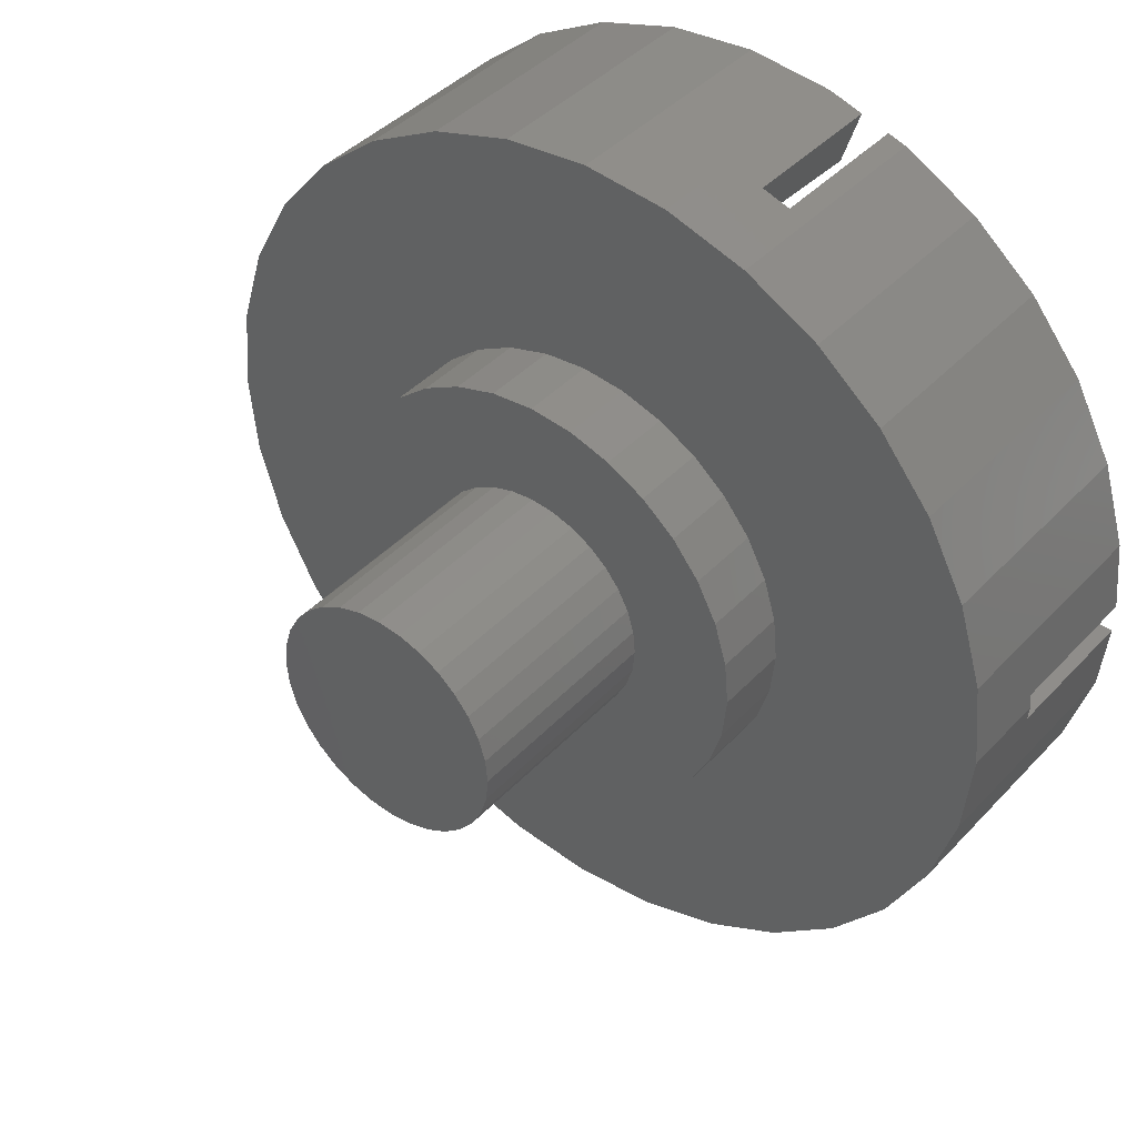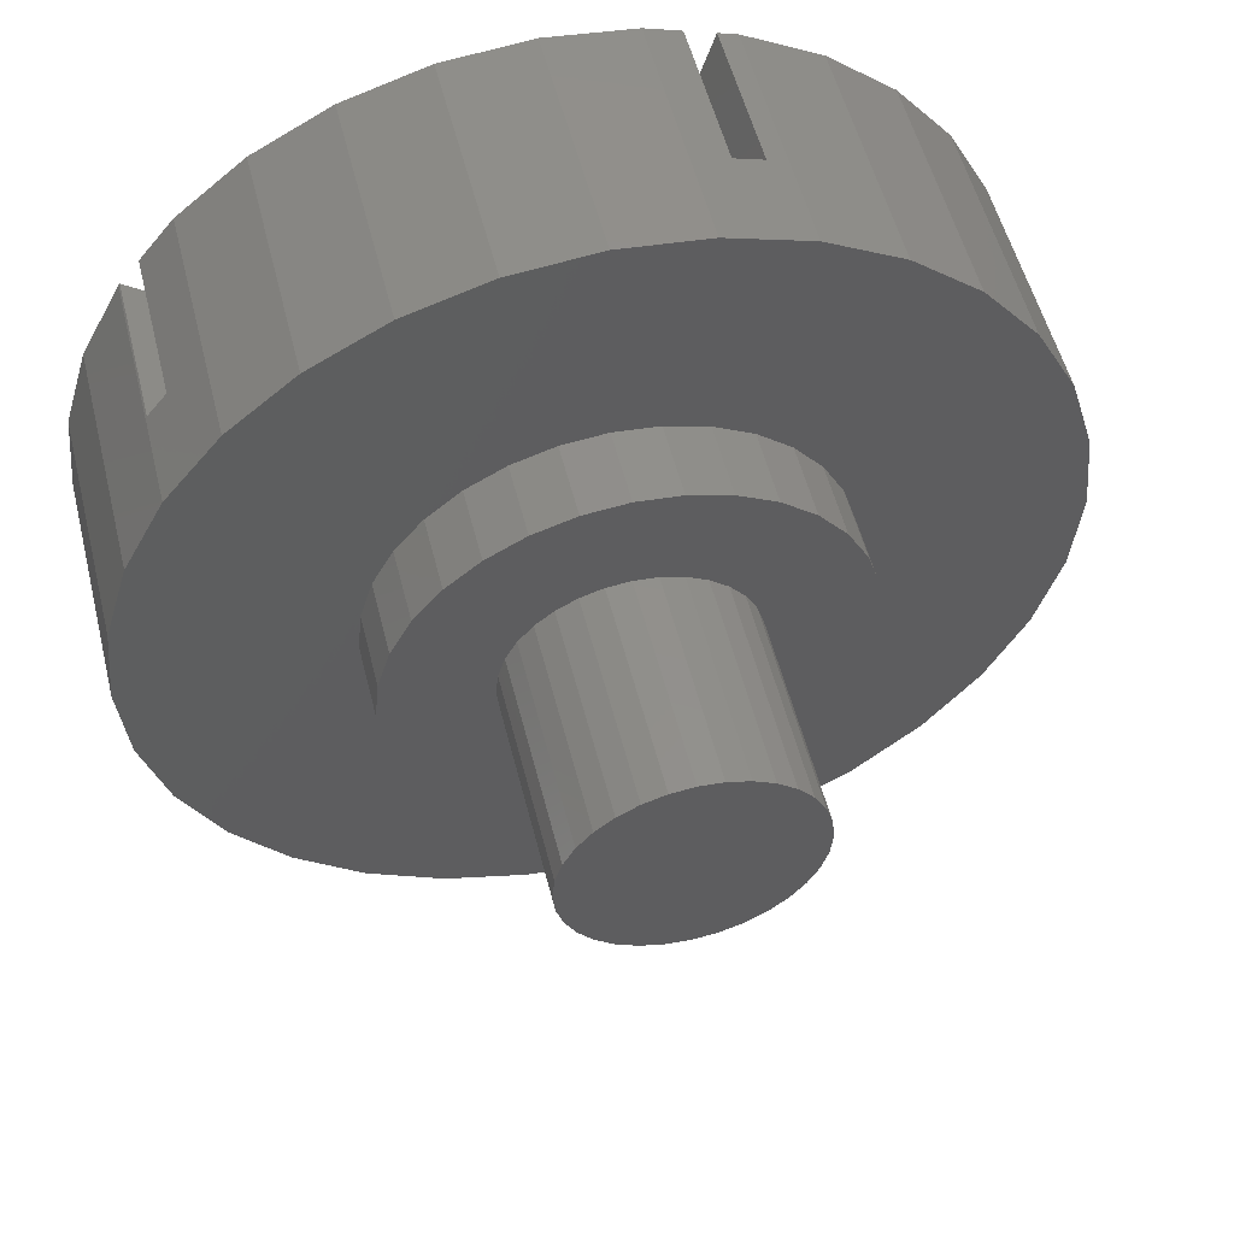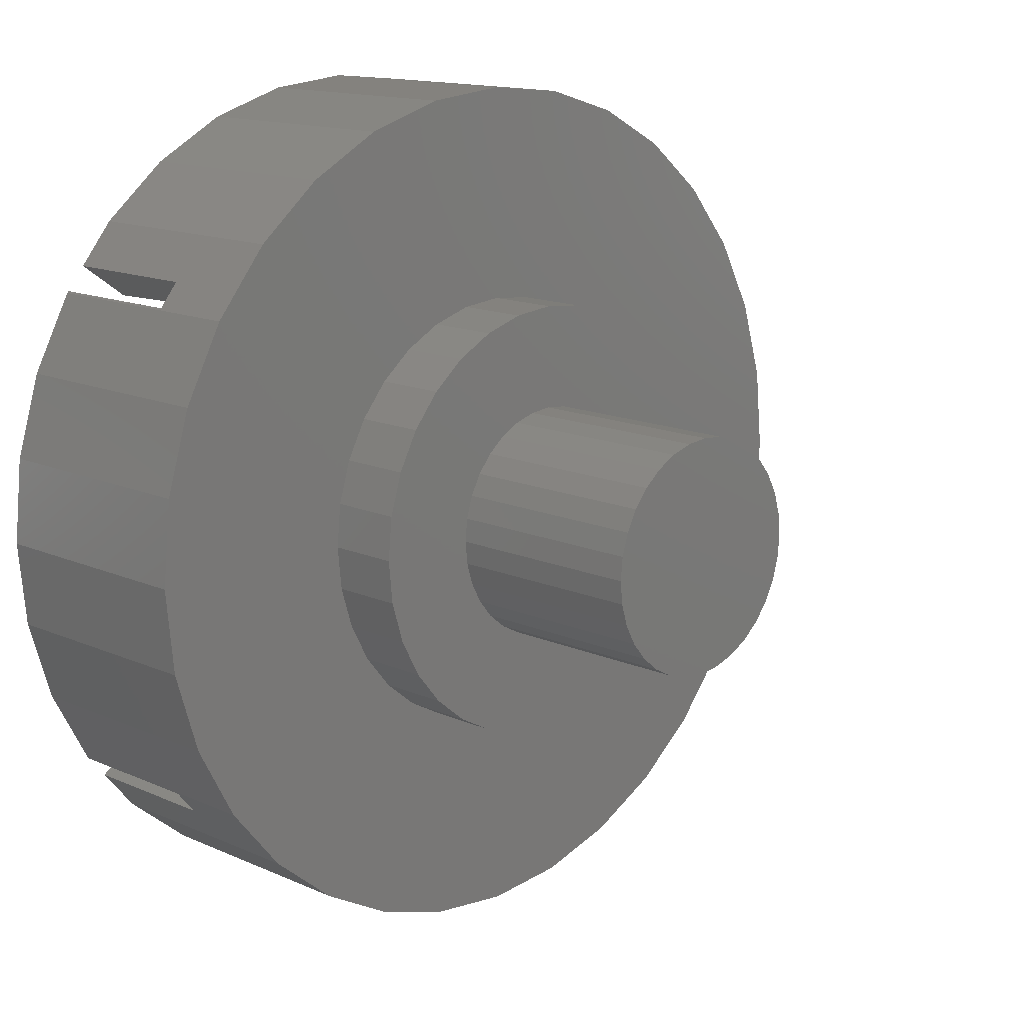
<metadata>
{"format":"stl","ext":"stl","renderer":"f3d","projection":"perspective","resolution":1024,"background":"white","views":[{"elev":41.6,"azim":38.7,"up":"+Y"},{"elev":53.7,"azim":-14.0,"up":"+Y"},{"elev":14.1,"azim":-45.5,"up":"+Y"}]}
</metadata>
<code>
# stl→obj: 362 verts, 720 faces
v 3.517 -12.44 0
v 4.475 -12.15 0
v 4.043 -14.06 0
v 5 -13.77 0
v 12.94 -0.5 0
v 14.7 0 0
v 14.65 -0.5 0
v 12.94 0.5 0
v 14.65 0.5 0
v 12.02 -4.903 0
v 12.74 -2.534 0
v 10.84 -7.154 0
v 12.02 4.903 0
v 12.74 2.534 0
v 12 -4.972 0
v 10.84 7.154 0
v 12 4.972 0
v 10.76 -7.273 0
v 10.8 -7.218 0
v 10.76 7.273 0
v 10.8 7.218 0
v 9.186 -9.186 0
v 9.186 9.186 0
v 7.273 -10.76 0
v 7.273 10.76 0
v 7.154 -10.84 0
v 7.218 -10.8 0
v 7.154 10.84 0
v 7.218 10.8 0
v 4.903 -12.02 0
v 4.972 -12 0
v 4.475 12.15 0
v 4.903 12.02 0
v 4.972 12 0
v 4.043 14.06 0
v 5 13.77 0
v 3.517 12.44 0
v 0.07147 -12.98 0
v 2.534 -12.74 0
v -0.07147 -12.98 0
v -2.534 -12.74 0
v 0.07147 12.98 0
v 2.534 12.74 0
v 0 -12.99 0
v -4.903 -12.02 0
v -0.07147 12.98 0
v 0 12.99 0
v -10.16 -8 0
v -2.534 12.74 0
v -4.903 12.02 0
v -7.154 -10.84 0
v -4.972 -12 0
v -10.16 8 0
v -7.273 -10.76 0
v -7.218 -10.8 0
v -7.154 10.84 0
v -7.273 10.76 0
v -7.218 10.8 0
v -9.186 -9.186 0
v -4.972 12 0
v -9.186 9.186 0
v -10.8 -7.225 0
v -11.54 -9.001 0
v -12.17 -8.227 0
v -10.84 -7.154 0
v -10.8 -7.218 0
v -10.8 7.225 0
v -10.84 7.154 0
v -10.8 7.218 0
v -12.02 -4.903 0
v -12 -4.972 0
v -12.02 4.903 0
v -12 4.972 0
v -12.74 -2.534 0
v -12.74 2.534 0
v -12.98 -0.07147 0
v -12.98 0.07147 0
v -12.99 0 0
v -11.54 9.001 0
v -12.17 8.227 0
v 12.89 -0.5 -0.8994
v 14.65 -0.5 -5
v 12.65 -0.5 -5
v 12.89 0.5 -0.8994
v 14.65 0.5 -5
v 12.65 0.5 -5
v 4.458 12.1 -0.9261
v 5 13.77 -5
v 4.386 11.88 -5
v 3.464 12.28 -2.996
v 4.043 14.06 -5
v 3.429 12.17 -5
v -10.07 7.934 -1.954
v -11.54 9.001 -5
v -9.927 7.831 -5
v -10.59 7.076 -4.432
v -12.17 8.227 -5
v -10.56 7.056 -5
v -10.59 -7.076 -4.432
v -12.17 -8.227 -5
v -10.56 -7.056 -5
v -10.07 -7.934 -1.954
v -11.54 -9.001 -5
v -9.927 -7.831 -5
v 5 -13.77 -5
v 4.458 -12.1 -0.9261
v 4.386 -11.88 -5
v 3.464 -12.28 -2.996
v 4.043 -14.06 -5
v 3.429 -12.17 -5
v 10.39 10.39 -5
v 8.167 12.22 3
v 10.39 10.39 3
v 8.167 12.22 -5
v -5.625 -13.58 -5
v -2.868 -14.42 3
v -5.625 -13.58 3
v -2.868 -14.42 -5
v 14.42 2.868 3
v 13.58 5.625 -5
v 13.58 5.625 3
v 14.42 2.868 -5
v -2.868 14.42 -5
v -5.625 13.58 3
v -2.868 14.42 3
v -5.625 13.58 -5
v -13.58 5.625 -5
v -12.22 8.167 3
v -12.22 8.167 -5
v -13.58 5.625 3
v -12.22 -8.167 -5
v -13.58 -5.625 3
v -13.58 -5.625 -5
v -12.22 -8.167 3
v 12.22 8.167 -5
v 12.22 8.167 3
v 5.625 13.58 3
v 5.625 13.58 -5
v 2.868 14.42 -5
v 0 14.7 3
v 2.868 14.42 3
v 0 14.7 -5
v -14.7 0 -5
v -14.42 2.868 3
v -14.42 2.868 -5
v -14.7 0 3
v -10.39 10.39 -5
v -10.39 10.39 3
v -8.167 12.22 3
v -8.167 12.22 -5
v 14.7 0 3
v 0 -14.7 -5
v 2.868 -14.42 3
v 0 -14.7 3
v 2.868 -14.42 -5
v 5.625 -13.58 3
v 5.625 -13.58 -5
v 8.167 -12.22 3
v 8.167 -12.22 -5
v 10.39 -10.39 3
v 12.22 -8.167 -5
v 12.22 -8.167 3
v 10.39 -10.39 -5
v -8.167 -12.22 -5
v -8.167 -12.22 3
v -10.39 -10.39 -5
v -10.39 -10.39 3
v -14.42 -2.868 -5
v -14.42 -2.868 3
v 12.46 2.454 -5
v 12.46 2.478 -5
v 12.45 2.502 -5
v 11.74 4.861 -5
v 11.72 4.883 -5
v 10.56 7.057 -5
v 8.998 8.963 -5
v 8.982 8.982 -5
v 8.963 8.998 -5
v 7.057 10.56 -5
v 4.883 11.72 -5
v 4.861 11.74 -5
v 12.45 -2.502 -5
v 14.42 -2.868 -5
v 13.58 -5.625 -5
v 12.46 -2.454 -5
v 12.46 -2.478 -5
v 11.72 -4.883 -5
v 11.74 -4.861 -5
v 10.56 -7.057 -5
v 8.998 -8.963 -5
v 8.982 -8.982 -5
v 8.963 -8.998 -5
v 7.057 -10.56 -5
v 4.883 -11.72 -5
v 4.861 -11.74 -5
v 2.502 -12.45 -5
v 2.478 -12.46 -5
v 2.454 -12.46 -5
v 0 -12.7 -5
v -2.454 -12.46 -5
v -2.478 -12.46 -5
v -2.502 -12.45 -5
v -4.861 -11.74 -5
v -4.883 -11.72 -5
v -7.057 -10.56 -5
v -8.963 -8.998 -5
v -8.982 -8.982 -5
v -8.998 -8.963 -5
v 2.502 12.45 -5
v 2.478 12.46 -5
v 2.454 12.46 -5
v 0 12.7 -5
v -2.454 12.46 -5
v -2.478 12.46 -5
v -2.502 12.45 -5
v -4.861 11.74 -5
v -4.883 11.72 -5
v -7.057 10.56 -5
v -8.963 8.998 -5
v -8.982 8.982 -5
v -8.998 8.963 -5
v -11.72 -4.883 -5
v -11.74 -4.861 -5
v -12.45 -2.502 -5
v -12.46 -2.478 -5
v -12.46 -2.454 -5
v -11.72 4.883 -5
v -11.74 4.861 -5
v -12.45 2.502 -5
v -12.46 2.478 -5
v -12.46 2.454 -5
v -12.7 0 -5
v 14.42 -2.868 3
v 13.58 -5.625 3
v 4 0 12.5
v 3.923 0.7804 5.5
v 3.923 0.7804 12.5
v 4 0 5.5
v -4 0 5.5
v -3.923 0.7804 12.5
v -3.923 0.7804 5.5
v -4 0 12.5
v 0.7804 3.923 5.5
v 0 4 12.5
v 0.7804 3.923 12.5
v 0 4 5.5
v 2.828 2.828 5.5
v 2.222 3.326 12.5
v 2.828 2.828 12.5
v 2.222 3.326 5.5
v -2.222 3.326 5.5
v -2.828 2.828 12.5
v -2.222 3.326 12.5
v -2.828 2.828 5.5
v -0.7804 3.923 5.5
v -1.531 3.696 12.5
v -0.7804 3.923 12.5
v -1.531 3.696 5.5
v 2.828 -2.828 12.5
v 3.326 -2.222 5.5
v 3.326 -2.222 12.5
v 2.828 -2.828 5.5
v 3.696 -1.531 5.5
v 3.696 -1.531 12.5
v -2.828 -2.828 5.5
v -3.326 -2.222 12.5
v -3.326 -2.222 5.5
v -2.828 -2.828 12.5
v 3.696 1.531 12.5
v 3.326 2.222 5.5
v 3.326 2.222 12.5
v 3.696 1.531 5.5
v 1.531 3.696 5.5
v 1.531 3.696 12.5
v -3.696 1.531 5.5
v -3.326 2.222 12.5
v -3.326 2.222 5.5
v -3.696 1.531 12.5
v 3.923 -0.7804 12.5
v 2.222 -3.326 12.5
v 1.531 -3.696 12.5
v 0.7804 -3.923 12.5
v 0 -4 12.5
v -0.7804 -3.923 12.5
v -1.531 -3.696 12.5
v -2.222 -3.326 12.5
v -3.696 -1.531 12.5
v -3.923 -0.7804 12.5
v 0.7804 -3.923 5.5
v 1.531 -3.696 5.5
v 0 -4 5.5
v 2.222 -3.326 5.5
v -2.222 -3.326 5.5
v -1.531 -3.696 5.5
v -0.7804 -3.923 5.5
v -3.923 -0.7804 5.5
v -3.696 -1.531 5.5
v 3.923 -0.7804 5.5
v 5.303 5.303 3
v 4.167 6.236 5.5
v 5.303 5.303 5.5
v 4.167 6.236 3
v 7.356 -1.463 5.5
v 7.5 0 3
v 7.5 0 5.5
v 7.356 -1.463 3
v -2.87 -6.929 3
v -1.463 -7.356 5.5
v -2.87 -6.929 5.5
v -1.463 -7.356 3
v 6.236 4.167 5.5
v 6.236 4.167 3
v -1.463 7.356 3
v -2.87 6.929 5.5
v -1.463 7.356 5.5
v -2.87 6.929 3
v -6.929 2.87 3
v -6.236 4.167 5.5
v -6.236 4.167 3
v -6.929 2.87 5.5
v 4.167 -6.236 3
v 5.303 -5.303 5.5
v 4.167 -6.236 5.5
v 5.303 -5.303 3
v 6.929 2.87 5.5
v 6.929 2.87 3
v 2.87 6.929 5.5
v 2.87 6.929 3
v 1.463 7.356 3
v 0 7.5 5.5
v 1.463 7.356 5.5
v 0 7.5 3
v -7.5 0 3
v -7.356 1.463 5.5
v -7.356 1.463 3
v -7.5 0 5.5
v -5.303 5.303 5.5
v -5.303 5.303 3
v -4.167 6.236 5.5
v -4.167 6.236 3
v 7.356 1.463 3
v 7.356 1.463 5.5
v 0 -7.5 3
v 1.463 -7.356 5.5
v 0 -7.5 5.5
v 1.463 -7.356 3
v 6.929 -2.87 5.5
v 6.929 -2.87 3
v 2.87 -6.929 5.5
v 2.87 -6.929 3
v -5.303 -5.303 3
v -4.167 -6.236 5.5
v -5.303 -5.303 5.5
v -4.167 -6.236 3
v -6.236 -4.167 3
v -6.929 -2.87 5.5
v -6.929 -2.87 3
v -6.236 -4.167 5.5
v -7.356 -1.463 3
v -7.356 -1.463 5.5
v 6.236 -4.167 5.5
v 6.236 -4.167 3
f 1 2 3
f 3 2 4
f 5 6 7
f 8 6 5
f 6 8 9
f 10 5 11
f 12 5 10
f 5 12 8
f 8 13 14
f 12 10 15
f 16 8 12
f 8 16 13
f 13 16 17
f 18 12 19
f 12 18 16
f 20 16 18
f 16 20 21
f 22 20 18
f 22 23 20
f 24 23 22
f 24 25 23
f 26 24 27
f 2 24 26
f 24 2 25
f 25 28 29
f 30 26 31
f 2 26 30
f 32 25 2
f 28 33 34
f 25 32 28
f 28 32 33
f 32 35 36
f 2 1 32
f 37 32 1
f 32 37 35
f 38 1 39
f 40 1 38
f 41 1 40
f 37 42 43
f 40 38 44
f 45 1 41
f 37 46 42
f 42 46 47
f 48 1 45
f 37 49 46
f 1 48 37
f 37 50 49
f 51 45 52
f 53 37 48
f 45 51 48
f 37 53 50
f 54 51 55
f 48 51 54
f 56 50 53
f 56 57 58
f 48 54 59
f 50 56 60
f 56 53 57
f 57 53 61
f 48 62 53
f 63 62 48
f 62 63 64
f 65 62 66
f 62 65 67
f 68 67 65
f 67 68 69
f 70 65 71
f 65 70 68
f 72 68 70
f 68 72 73
f 74 72 70
f 74 75 72
f 76 75 74
f 76 77 75
f 77 76 78
f 67 53 62
f 67 79 53
f 79 67 80
f 7 81 5
f 82 81 7
f 81 82 83
f 84 9 8
f 85 84 86
f 84 85 9
f 87 36 88
f 36 87 32
f 87 88 89
f 90 35 37
f 35 90 91
f 91 90 92
f 79 93 53
f 94 93 79
f 93 94 95
f 96 80 67
f 97 96 98
f 96 97 80
f 64 99 62
f 100 99 64
f 99 100 101
f 102 63 48
f 103 102 104
f 102 103 63
f 105 106 107
f 4 106 105
f 106 4 2
f 3 108 1
f 109 108 3
f 108 109 110
f 111 112 113
f 112 111 114
f 115 116 117
f 116 115 118
f 119 120 121
f 120 119 122
f 123 124 125
f 124 123 126
f 127 128 129
f 128 127 130
f 131 132 133
f 132 131 134
f 121 135 136
f 135 121 120
f 136 111 113
f 111 136 135
f 114 137 112
f 137 114 138
f 139 140 141
f 140 139 142
f 143 144 145
f 144 143 146
f 97 129 80
f 79 147 94
f 147 79 148
f 128 79 80
f 79 128 148
f 128 80 129
f 126 149 124
f 149 126 150
f 142 125 140
f 125 142 123
f 150 148 149
f 148 150 147
f 119 9 122
f 151 9 119
f 9 151 6
f 122 9 85
f 152 153 154
f 153 152 155
f 153 3 156
f 155 3 153
f 3 155 109
f 4 156 3
f 157 4 105
f 4 157 156
f 157 158 156
f 158 157 159
f 160 161 162
f 161 160 163
f 118 154 116
f 154 118 152
f 164 117 165
f 117 164 115
f 166 165 167
f 165 166 164
f 168 146 143
f 146 168 169
f 170 122 85
f 170 85 86
f 122 170 171
f 172 122 171
f 122 172 120
f 173 120 172
f 174 120 173
f 120 174 135
f 175 135 174
f 176 135 175
f 135 176 111
f 177 111 176
f 178 111 177
f 178 114 111
f 179 114 178
f 180 114 179
f 114 180 138
f 181 138 180
f 138 181 88
f 88 181 89
f 182 183 184
f 185 183 186
f 82 185 83
f 183 185 82
f 183 182 186
f 187 184 161
f 184 188 182
f 184 187 188
f 161 189 187
f 190 161 163
f 161 190 189
f 163 191 190
f 163 192 191
f 159 192 163
f 159 193 192
f 194 159 157
f 195 157 105
f 159 194 193
f 157 195 194
f 195 105 107
f 196 109 155
f 109 196 110
f 155 197 196
f 155 198 197
f 152 198 155
f 152 199 198
f 152 200 199
f 118 200 152
f 200 118 201
f 201 118 202
f 115 202 118
f 202 115 203
f 203 115 204
f 164 204 115
f 204 164 205
f 164 206 205
f 166 206 164
f 206 166 207
f 207 166 208
f 103 208 166
f 208 103 104
f 209 91 92
f 91 209 139
f 210 139 209
f 211 139 210
f 142 211 212
f 211 142 139
f 213 142 212
f 123 213 214
f 123 214 215
f 213 123 142
f 126 215 216
f 126 216 217
f 215 126 123
f 150 217 218
f 217 150 126
f 219 150 218
f 147 219 220
f 147 220 221
f 94 221 95
f 219 147 150
f 221 94 147
f 131 101 100
f 101 131 222
f 133 222 131
f 222 133 223
f 223 133 224
f 168 224 133
f 224 168 225
f 225 168 226
f 129 98 227
f 127 227 228
f 98 129 97
f 127 228 229
f 145 229 230
f 145 230 231
f 143 231 232
f 143 226 168
f 227 127 129
f 226 143 232
f 229 145 127
f 231 143 145
f 35 137 36
f 138 36 137
f 36 138 88
f 137 35 141
f 139 35 91
f 35 139 141
f 145 130 127
f 130 145 144
f 151 7 6
f 233 7 151
f 183 7 233
f 7 183 82
f 234 183 233
f 183 234 184
f 159 160 158
f 160 159 163
f 162 184 234
f 184 162 161
f 133 169 168
f 169 133 132
f 103 166 63
f 64 131 100
f 131 64 134
f 63 134 64
f 167 63 166
f 63 167 134
f 86 84 170
f 219 61 220
f 61 219 57
f 175 16 21
f 16 175 174
f 192 22 191
f 22 192 24
f 76 232 78
f 232 76 226
f 172 14 13
f 14 172 171
f 187 15 188
f 15 187 12
f 199 40 44
f 40 199 200
f 73 227 68
f 227 73 228
f 178 23 25
f 23 178 177
f 170 14 171
f 84 14 170
f 14 84 8
f 81 83 185
f 22 190 191
f 190 22 18
f 188 10 182
f 10 188 15
f 74 224 225
f 224 74 70
f 74 226 76
f 226 74 225
f 203 45 202
f 45 203 52
f 232 77 78
f 77 232 231
f 93 220 61
f 93 61 53
f 220 93 221
f 72 228 73
f 228 72 229
f 212 42 47
f 42 212 211
f 180 34 181
f 34 180 28
f 174 17 16
f 17 174 173
f 173 13 17
f 13 173 172
f 193 24 192
f 24 193 27
f 108 39 1
f 197 108 196
f 108 197 39
f 2 30 106
f 198 39 197
f 39 198 38
f 189 12 187
f 12 189 19
f 189 18 19
f 18 189 190
f 11 81 185
f 11 185 186
f 81 11 5
f 182 11 186
f 11 182 10
f 70 223 224
f 223 70 71
f 208 104 102
f 62 99 66
f 59 102 48
f 207 102 59
f 102 207 208
f 202 41 201
f 41 202 45
f 206 59 54
f 59 206 207
f 205 54 55
f 54 205 206
f 218 57 219
f 57 218 58
f 215 49 50
f 49 215 214
f 213 49 214
f 49 213 46
f 68 96 69
f 227 96 68
f 96 227 98
f 95 221 93
f 96 67 69
f 75 231 230
f 231 75 77
f 75 229 72
f 229 75 230
f 179 25 29
f 25 179 178
f 179 28 180
f 28 179 29
f 176 23 177
f 23 176 20
f 175 20 176
f 20 175 21
f 211 43 42
f 43 211 210
f 43 90 37
f 210 90 43
f 90 210 209
f 33 32 87
f 199 38 198
f 38 199 44
f 108 110 196
f 31 106 30
f 195 106 31
f 106 195 107
f 222 99 101
f 65 99 222
f 99 65 66
f 71 222 223
f 222 71 65
f 200 41 40
f 41 200 201
f 204 52 203
f 52 204 51
f 205 51 204
f 51 205 55
f 212 46 213
f 46 212 47
f 216 50 60
f 50 216 215
f 92 90 209
f 87 34 33
f 181 87 89
f 87 181 34
f 193 26 27
f 26 193 194
f 194 31 26
f 31 194 195
f 218 56 58
f 56 218 217
f 217 60 56
f 60 217 216
f 235 236 237
f 236 235 238
f 239 240 241
f 240 239 242
f 243 244 245
f 244 243 246
f 247 248 249
f 248 247 250
f 251 252 253
f 252 251 254
f 255 256 257
f 256 255 258
f 259 260 261
f 260 259 262
f 261 263 264
f 263 261 260
f 265 266 267
f 266 265 268
f 269 270 271
f 270 269 272
f 237 272 269
f 272 237 236
f 271 247 249
f 247 271 270
f 273 245 274
f 245 273 243
f 250 274 248
f 274 250 273
f 275 276 277
f 276 275 278
f 277 252 254
f 252 277 276
f 241 278 275
f 278 241 240
f 237 279 235
f 269 279 237
f 269 264 279
f 271 264 269
f 271 261 264
f 249 261 271
f 249 259 261
f 248 259 249
f 248 280 259
f 274 280 248
f 274 281 280
f 245 281 274
f 245 282 281
f 244 282 245
f 244 283 282
f 257 283 244
f 257 284 283
f 256 284 257
f 256 285 284
f 253 285 256
f 253 286 285
f 252 286 253
f 252 268 286
f 276 268 252
f 276 266 268
f 278 266 276
f 278 287 266
f 240 287 278
f 240 288 287
f 288 240 242
f 258 253 256
f 253 258 251
f 246 257 244
f 257 246 255
f 289 281 282
f 281 289 290
f 291 282 283
f 282 291 289
f 292 259 280
f 259 292 262
f 265 286 268
f 286 265 293
f 294 284 285
f 284 294 295
f 296 242 239
f 242 296 288
f 267 287 297
f 287 267 266
f 264 298 279
f 298 264 263
f 279 238 235
f 238 279 298
f 293 285 286
f 285 293 294
f 295 283 284
f 283 295 291
f 297 288 296
f 288 297 287
f 290 280 281
f 280 290 292
f 299 300 301
f 300 299 302
f 303 304 305
f 304 303 306
f 307 308 309
f 308 307 310
f 311 299 301
f 299 311 312
f 313 314 315
f 314 313 316
f 317 318 319
f 318 317 320
f 321 322 323
f 322 321 324
f 325 312 311
f 312 325 326
f 302 327 300
f 327 302 328
f 329 330 331
f 330 329 332
f 333 334 335
f 334 333 336
f 319 337 338
f 337 319 318
f 316 339 314
f 339 316 340
f 332 315 330
f 315 332 313
f 340 337 339
f 337 340 338
f 305 341 342
f 341 305 304
f 343 344 345
f 344 343 346
f 347 306 303
f 306 347 348
f 346 349 344
f 349 346 350
f 350 323 349
f 323 350 321
f 310 345 308
f 345 310 343
f 351 352 353
f 352 351 354
f 355 356 357
f 356 355 358
f 359 336 333
f 336 359 360
f 351 358 355
f 358 351 353
f 342 326 325
f 326 342 341
f 328 331 327
f 331 328 329
f 238 305 342
f 236 342 325
f 305 238 303
f 272 325 311
f 298 303 238
f 270 311 301
f 303 298 347
f 247 301 300
f 263 347 298
f 347 263 361
f 342 236 238
f 325 272 236
f 311 270 272
f 250 300 327
f 301 247 270
f 300 250 247
f 327 273 250
f 331 273 327
f 331 243 273
f 330 243 331
f 330 246 243
f 330 255 246
f 315 255 330
f 315 258 255
f 314 258 315
f 258 314 251
f 339 251 314
f 251 339 254
f 337 254 339
f 254 337 277
f 277 318 275
f 318 277 337
f 260 361 263
f 361 260 322
f 262 322 260
f 322 262 323
f 292 323 262
f 323 292 349
f 290 349 292
f 290 344 349
f 289 344 290
f 291 344 289
f 291 345 344
f 295 345 291
f 295 308 345
f 294 308 295
f 309 294 293
f 352 293 265
f 294 309 308
f 353 265 267
f 358 267 297
f 356 297 296
f 293 352 309
f 360 296 239
f 320 275 318
f 275 320 241
f 265 353 352
f 334 241 320
f 267 358 353
f 241 334 239
f 297 356 358
f 336 239 334
f 296 360 356
f 239 336 360
f 335 320 317
f 320 335 334
f 322 362 361
f 362 322 324
f 361 348 347
f 348 361 362
f 354 309 352
f 309 354 307
f 357 360 359
f 360 357 356
f 304 151 119
f 341 119 121
f 151 304 233
f 326 121 136
f 306 233 304
f 312 136 113
f 233 306 234
f 299 113 112
f 348 234 306
f 234 348 162
f 119 341 304
f 121 326 341
f 136 312 326
f 302 112 137
f 113 299 312
f 112 302 299
f 137 328 302
f 141 328 137
f 141 329 328
f 140 329 141
f 140 332 329
f 140 313 332
f 125 313 140
f 125 316 313
f 124 316 125
f 316 124 340
f 149 340 124
f 340 149 338
f 148 338 149
f 338 148 319
f 319 128 317
f 128 319 148
f 362 162 348
f 162 362 160
f 324 160 362
f 160 324 158
f 321 158 324
f 158 321 156
f 350 156 321
f 350 153 156
f 346 153 350
f 343 153 346
f 343 154 153
f 310 154 343
f 310 116 154
f 307 116 310
f 117 307 354
f 165 354 351
f 307 117 116
f 167 351 355
f 134 355 357
f 132 357 359
f 354 165 117
f 169 359 333
f 130 317 128
f 317 130 335
f 351 167 165
f 144 335 130
f 355 134 167
f 335 144 333
f 357 132 134
f 146 333 144
f 359 169 132
f 333 146 169

</code>
